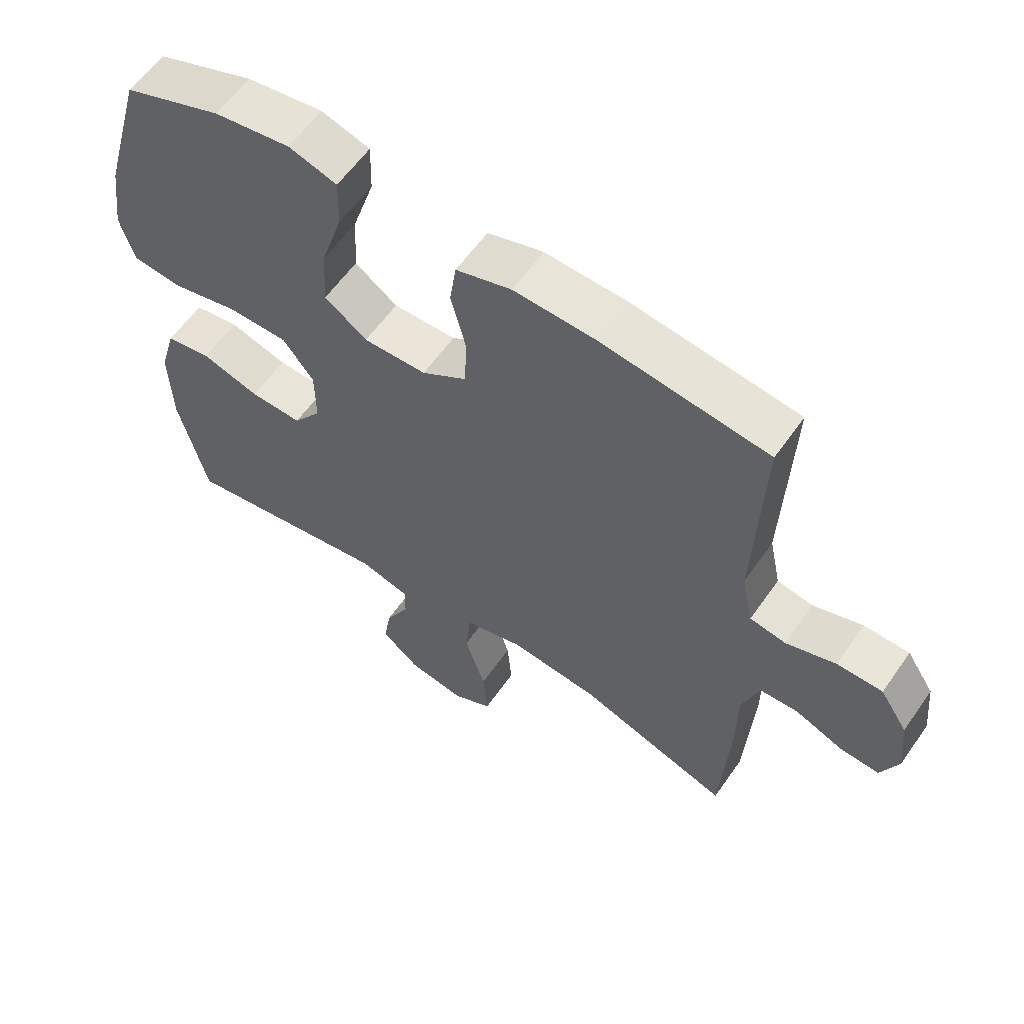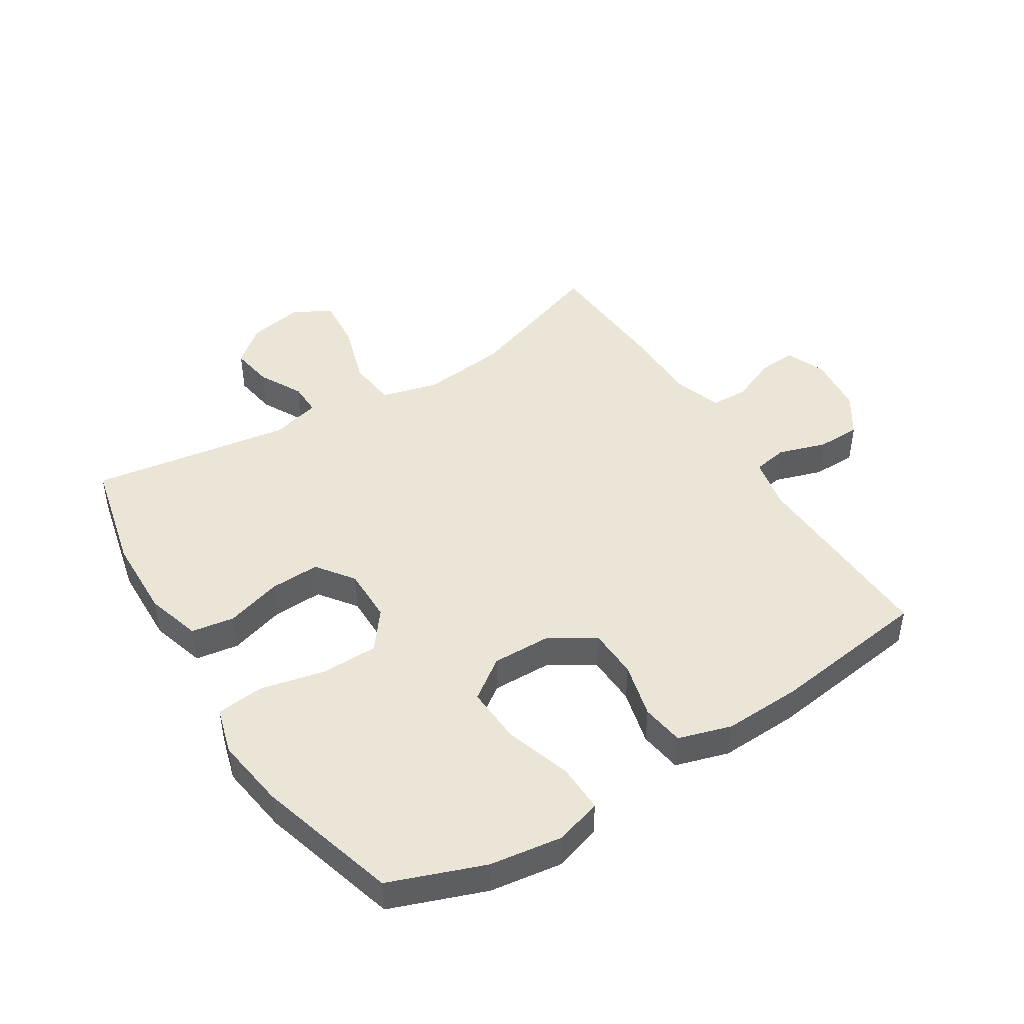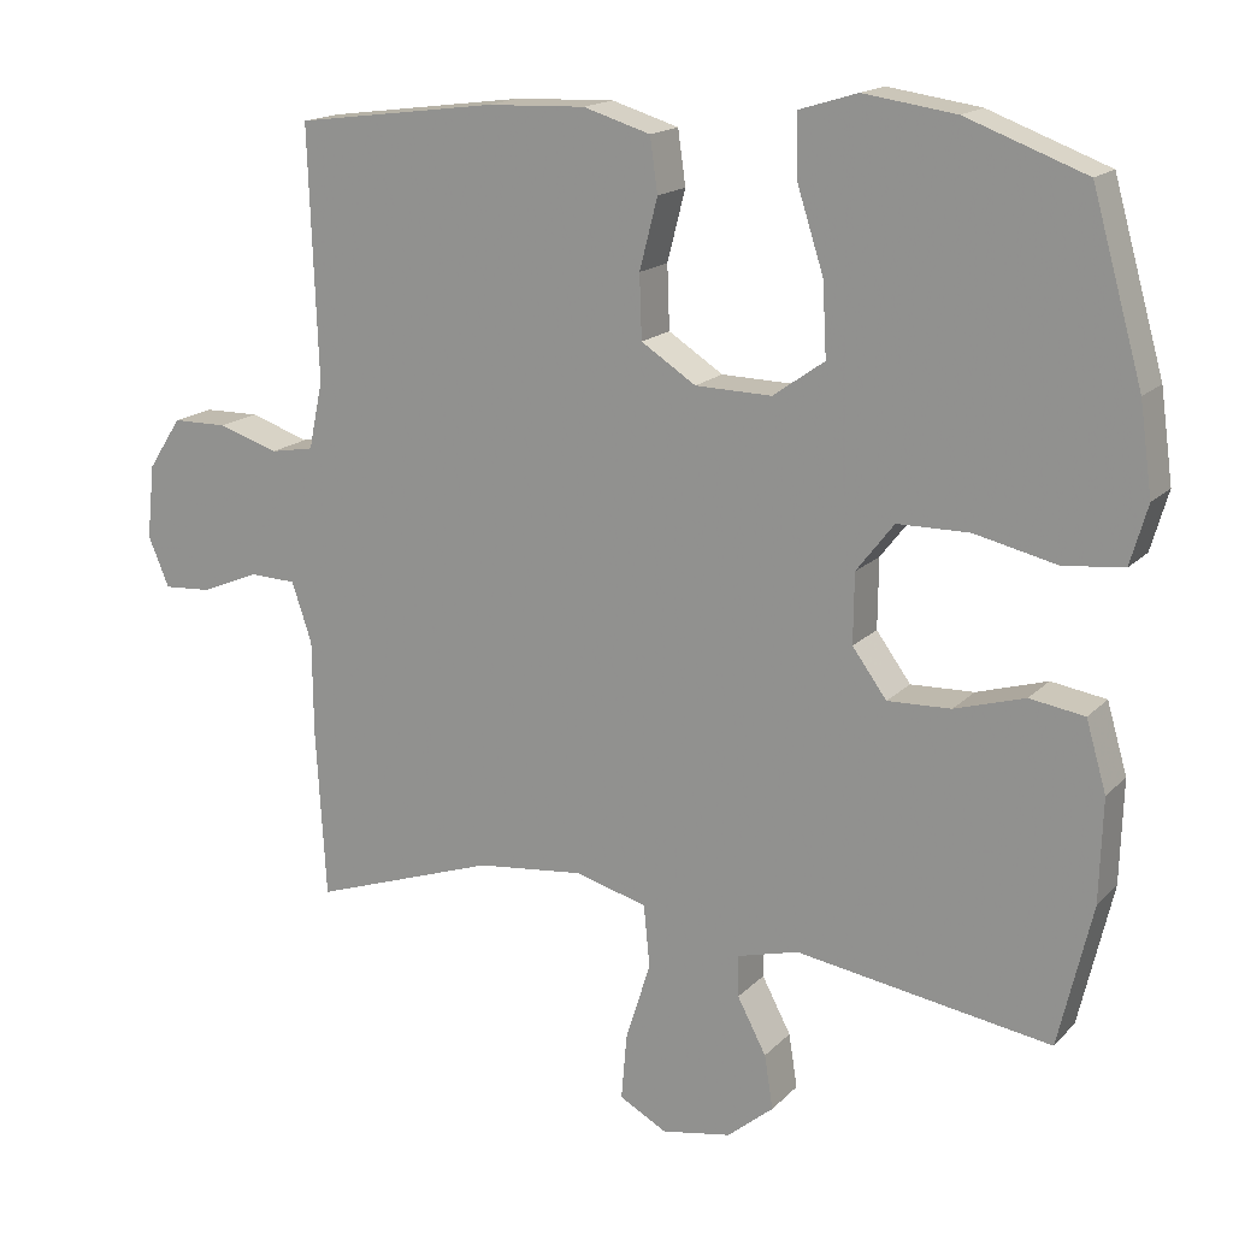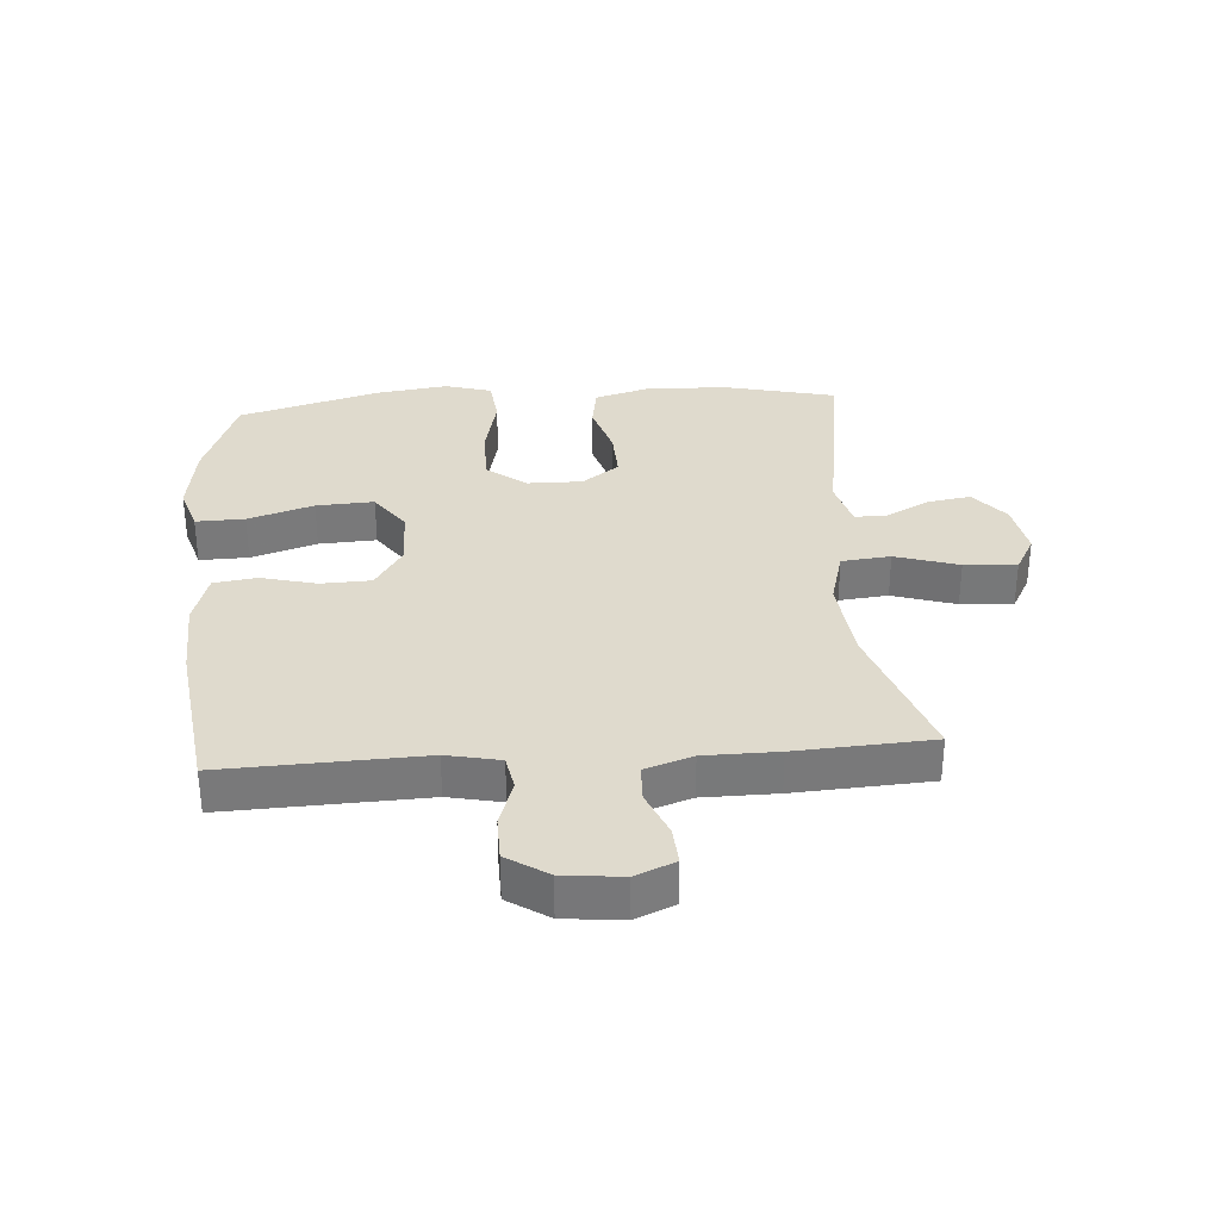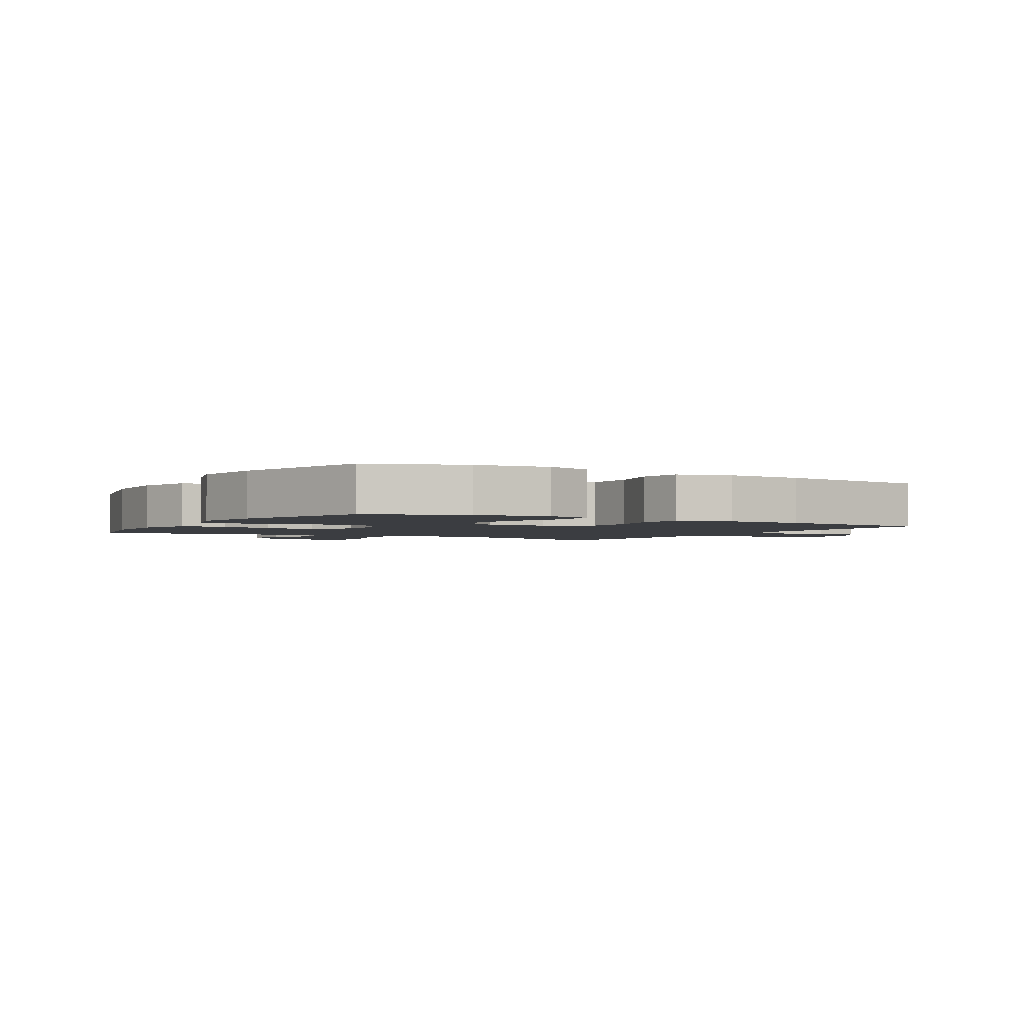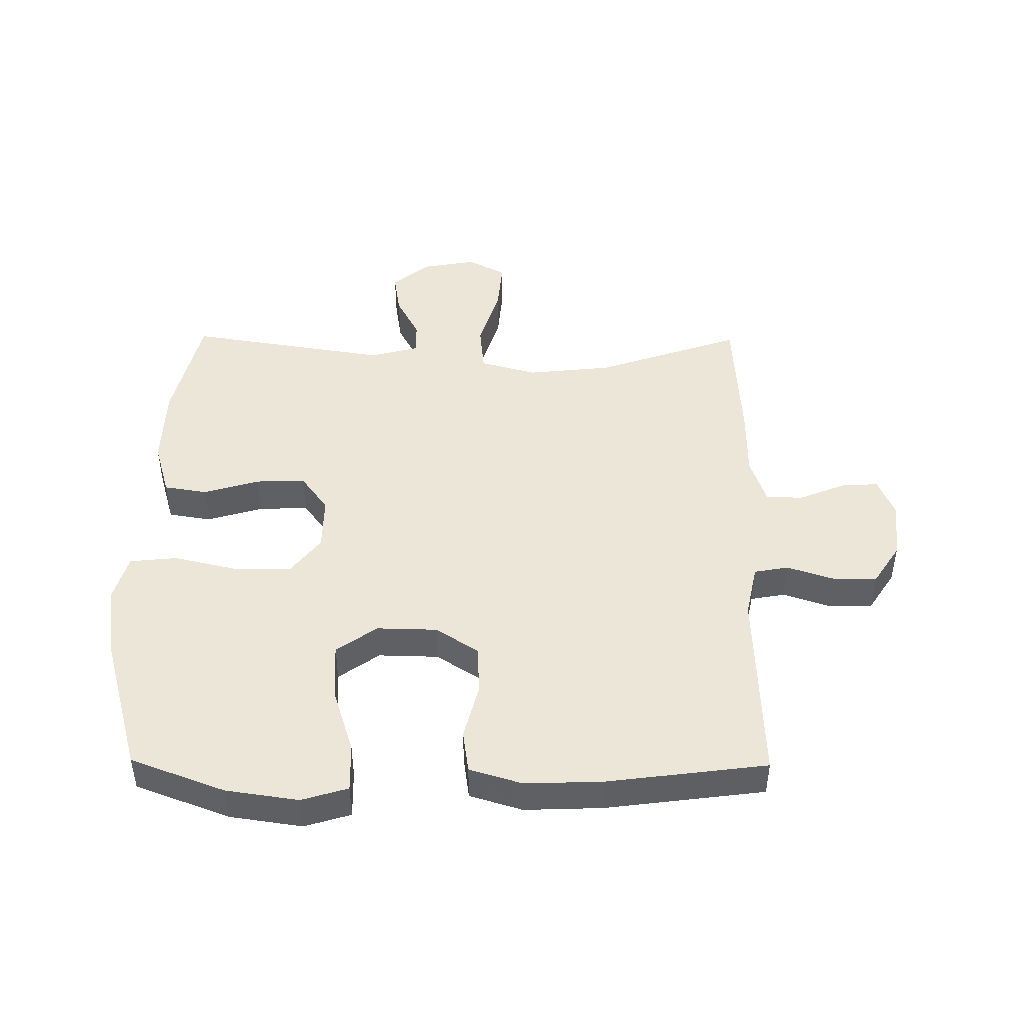
<metadata>
{"format":"obj","ext":"obj","renderer":"f3d","projection":"perspective","resolution":1024,"background":"white","views":[{"elev":59.6,"azim":34.8,"up":"+Z"},{"elev":45.8,"azim":-32.2,"up":"+Y"},{"elev":16.6,"azim":-151.7,"up":"+Z"},{"elev":32.6,"azim":85.9,"up":"+Y"},{"elev":-2.3,"azim":-30.6,"up":"+Y"},{"elev":46.3,"azim":0.6,"up":"+Y"}]}
</metadata>
<code>
v -0.5 0.07 0.5
v -0.347 0.07 0.557
v -0.229 0.07 0.574
v -0.154 0.07 0.551
v -0.156 0.07 0.472
v -0.19 0.07 0.366
v -0.195 0.07 0.273
v -0.129 0.07 0.226
v -0.031 0.07 0.228
v 0.039 0.07 0.273
v 0.042 0.07 0.354
v 0.019 0.07 0.444
v 0.029 0.07 0.513
v 0.115 0.07 0.539
v 0.242 0.07 0.534
v 0.5 0.07 0.5
v 0.488 0.07 0.179
v 0.506 0.07 0.093
v 0.562 0.07 0.083
v 0.639 0.07 0.108
v 0.71 0.07 0.107
v 0.753 0.07 0.041
v 0.763 0.07 -0.054
v 0.736 0.07 -0.118
v 0.675 0.07 -0.114
v 0.6 0.07 -0.083
v 0.54 0.07 -0.085
v 0.514 0.07 -0.162
v 0.513 0.07 -0.281
v 0.5 0.07 -0.5
v 0.264 0.07 -0.419
v 0.126 0.07 -0.404
v 0.034 0.07 -0.429
v 0.026 0.07 -0.508
v 0.058 0.07 -0.61
v 0.065 0.07 -0.694
v 0.004 0.07 -0.727
v -0.085 0.07 -0.711
v -0.144 0.07 -0.662
v -0.133 0.07 -0.593
v -0.096 0.07 -0.523
v -0.095 0.07 -0.47
v -0.174 0.07 -0.449
v -0.5 0.07 -0.5
v -0.543 0.07 -0.318
v -0.547 0.07 -0.186
v -0.521 0.07 -0.097
v -0.451 0.07 -0.086
v -0.361 0.07 -0.113
v -0.28 0.07 -0.116
v -0.236 0.07 -0.056
v -0.237 0.07 0.033
v -0.285 0.07 0.095
v -0.377 0.07 0.096
v -0.482 0.07 0.072
v -0.559 0.07 0.08
v -0.581 0.07 0.156
v -0.565 0.07 0.271
v -0.5 0 0.5
v -0.347 0 0.557
v -0.229 0 0.574
v -0.154 0 0.551
v -0.156 0 0.472
v -0.19 0 0.366
v -0.195 0 0.273
v -0.129 0 0.226
v -0.031 0 0.228
v 0.039 0 0.273
v 0.042 0 0.354
v 0.019 0 0.444
v 0.029 0 0.513
v 0.115 0 0.539
v 0.242 0 0.534
v 0.5 0 0.5
v 0.488 0 0.179
v 0.506 0 0.093
v 0.562 0 0.083
v 0.639 0 0.108
v 0.71 0 0.107
v 0.753 0 0.041
v 0.763 0 -0.054
v 0.736 0 -0.118
v 0.675 0 -0.114
v 0.6 0 -0.083
v 0.54 0 -0.085
v 0.514 0 -0.162
v 0.513 0 -0.281
v 0.5 0 -0.5
v 0.264 0 -0.419
v 0.126 0 -0.404
v 0.034 0 -0.429
v 0.026 0 -0.508
v 0.058 0 -0.61
v 0.065 0 -0.694
v 0.004 0 -0.727
v -0.085 0 -0.711
v -0.144 0 -0.662
v -0.133 0 -0.593
v -0.096 0 -0.523
v -0.095 0 -0.47
v -0.174 0 -0.449
v -0.5 0 -0.5
v -0.543 0 -0.318
v -0.547 0 -0.186
v -0.521 0 -0.097
v -0.451 0 -0.086
v -0.361 0 -0.113
v -0.28 0 -0.116
v -0.236 0 -0.056
v -0.237 0 0.033
v -0.285 0 0.095
v -0.377 0 0.096
v -0.482 0 0.072
v -0.559 0 0.08
v -0.581 0 0.156
v -0.565 0 0.271
f 54 55 56 57
f 53 54 57 58
f 46 47 48 49
f 46 49 50
f 43 44 45 46
f 42 43 46 50
f 38 39 40 41
f 38 41 42
f 37 38 42
f 34 35 36 37
f 34 37 42
f 33 34 42 50
f 28 29 30 31
f 27 28 31 32
f 23 24 25 26
f 23 26 27
f 22 23 27
f 19 20 21 22
f 18 19 22 27
f 17 18 27 32
f 11 12 13 14
f 10 11 14 15
f 3 4 5 6
f 3 6 7
f 2 3 7
f 53 58 1 2
f 52 53 2 7
f 51 52 7 8
f 32 33 50 51
f 32 51 8 9
f 17 32 9 10
f 10 15 16 17
f 115 114 113 112
f 116 115 112 111
f 107 106 105 104
f 108 107 104
f 104 103 102 101
f 108 104 101 100
f 99 98 97 96
f 100 99 96
f 100 96 95
f 95 94 93 92
f 100 95 92
f 108 100 92 91
f 89 88 87 86
f 90 89 86 85
f 84 83 82 81
f 85 84 81
f 85 81 80
f 80 79 78 77
f 85 80 77 76
f 90 85 76 75
f 72 71 70 69
f 73 72 69 68
f 64 63 62 61
f 65 64 61
f 65 61 60
f 60 59 116 111
f 65 60 111 110
f 66 65 110 109
f 109 108 91 90
f 67 66 109 90
f 68 67 90 75
f 75 74 73 68
f 1 59 60 2
f 2 60 61 3
f 3 61 62 4
f 4 62 63 5
f 5 63 64 6
f 6 64 65 7
f 7 65 66 8
f 8 66 67 9
f 9 67 68 10
f 10 68 69 11
f 11 69 70 12
f 12 70 71 13
f 13 71 72 14
f 14 72 73 15
f 15 73 74 16
f 16 74 75 17
f 17 75 76 18
f 18 76 77 19
f 19 77 78 20
f 20 78 79 21
f 21 79 80 22
f 22 80 81 23
f 23 81 82 24
f 24 82 83 25
f 25 83 84 26
f 26 84 85 27
f 27 85 86 28
f 28 86 87 29
f 29 87 88 30
f 30 88 89 31
f 31 89 90 32
f 32 90 91 33
f 33 91 92 34
f 34 92 93 35
f 35 93 94 36
f 36 94 95 37
f 37 95 96 38
f 38 96 97 39
f 39 97 98 40
f 40 98 99 41
f 41 99 100 42
f 42 100 101 43
f 43 101 102 44
f 44 102 103 45
f 45 103 104 46
f 46 104 105 47
f 47 105 106 48
f 48 106 107 49
f 49 107 108 50
f 50 108 109 51
f 51 109 110 52
f 52 110 111 53
f 53 111 112 54
f 54 112 113 55
f 55 113 114 56
f 56 114 115 57
f 57 115 116 58
f 58 116 59 1

</code>
